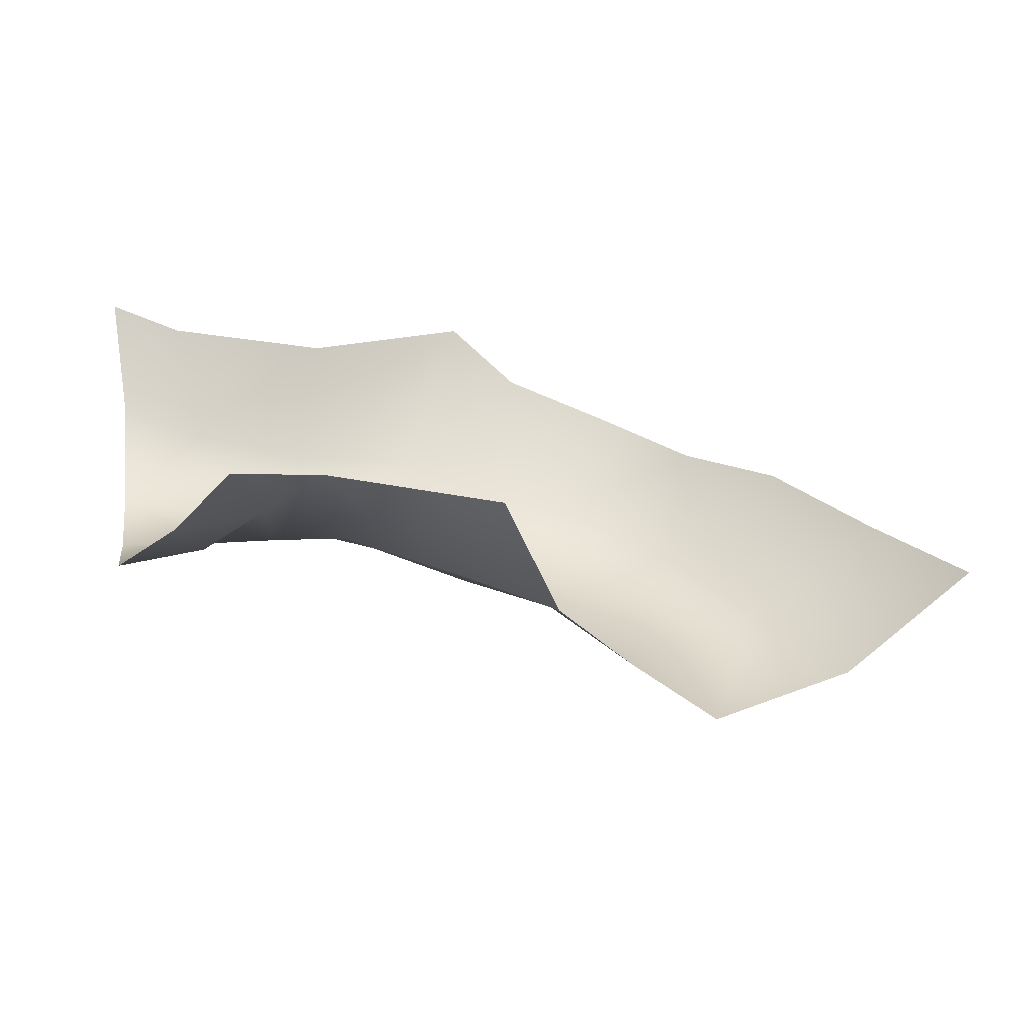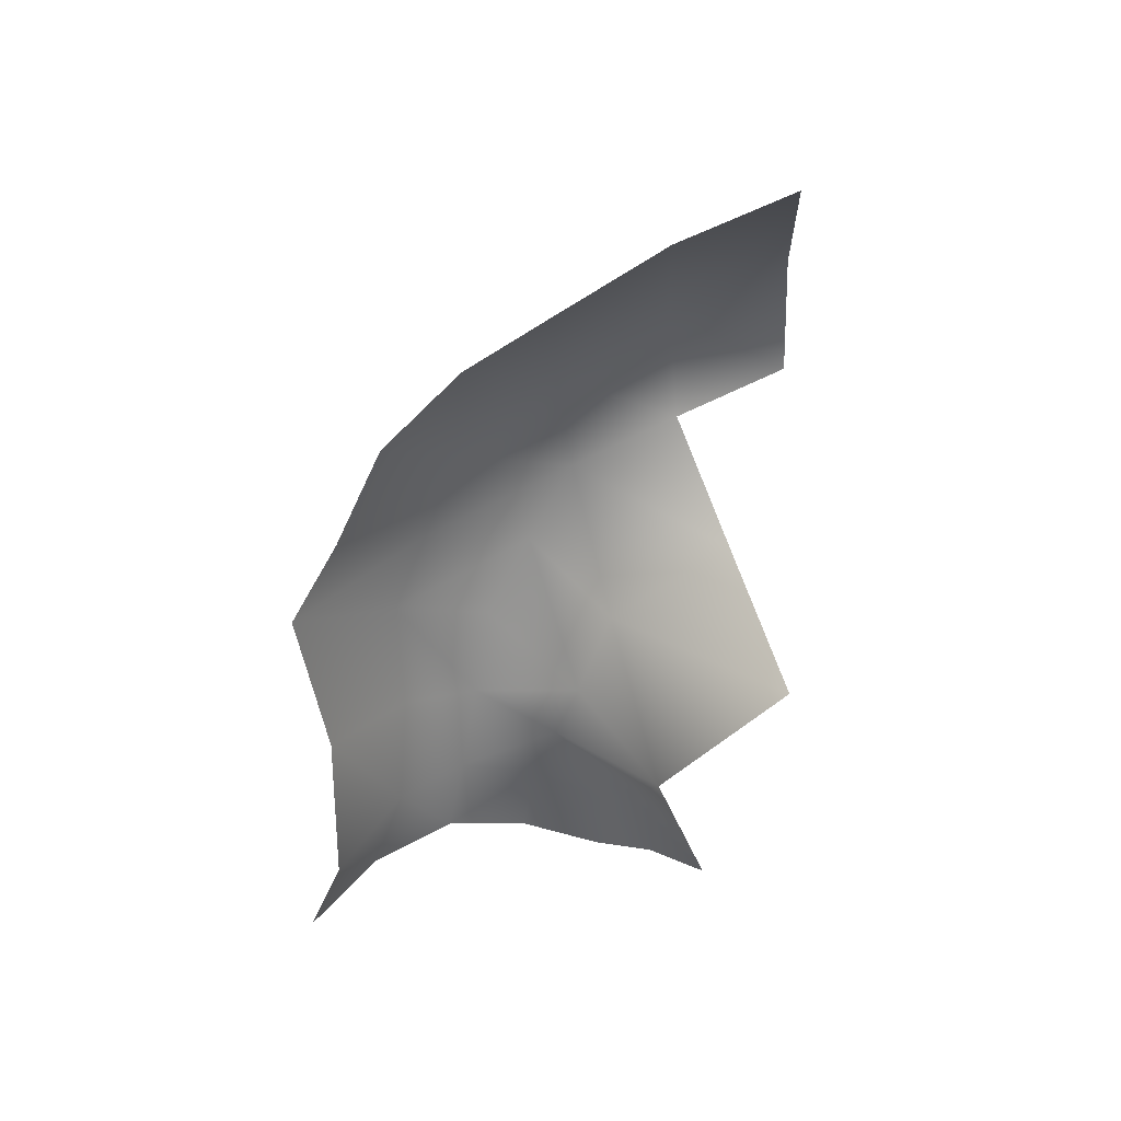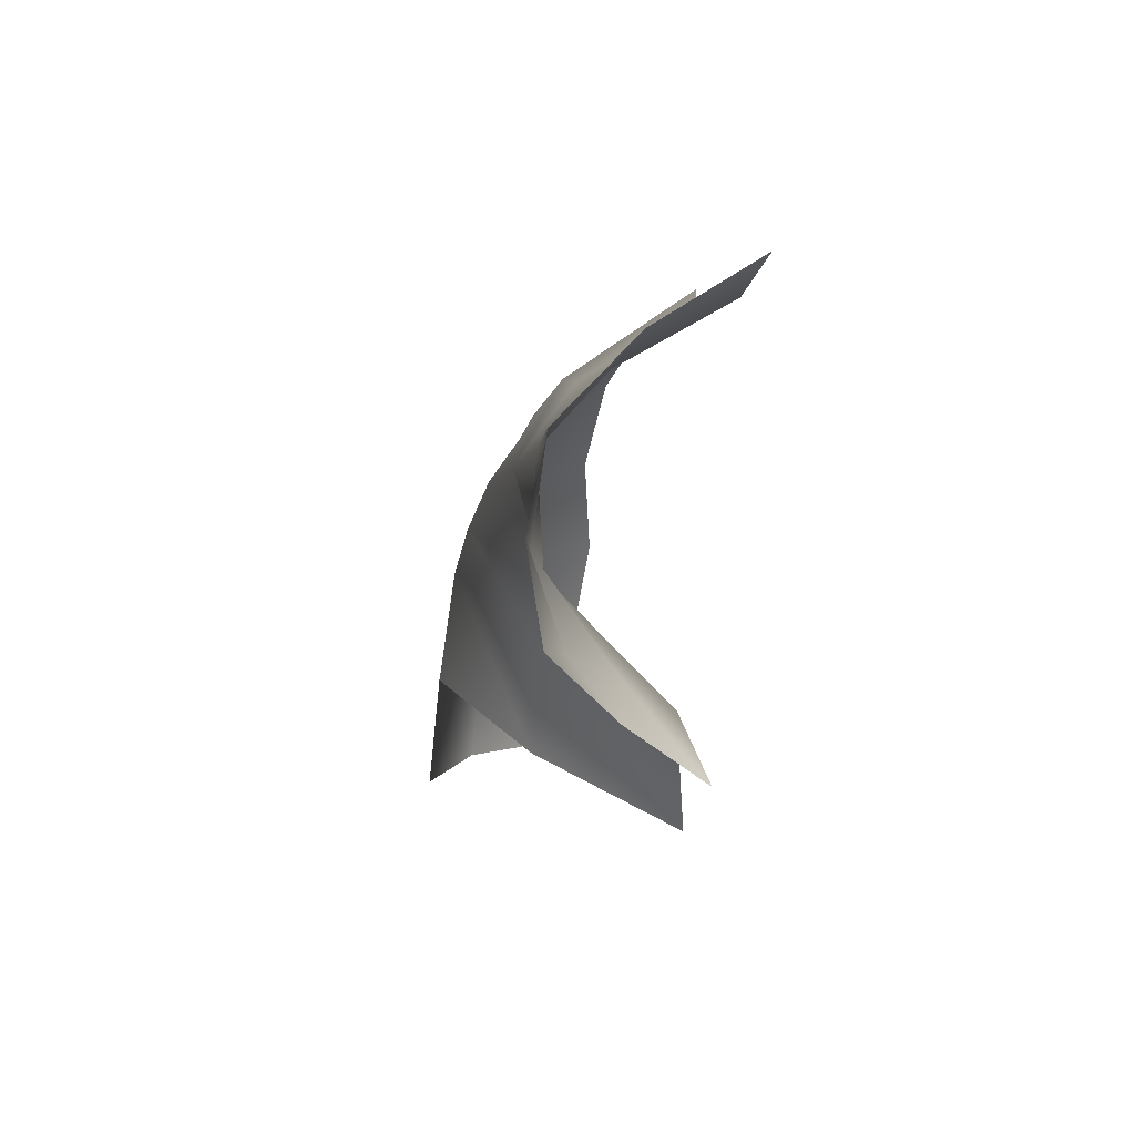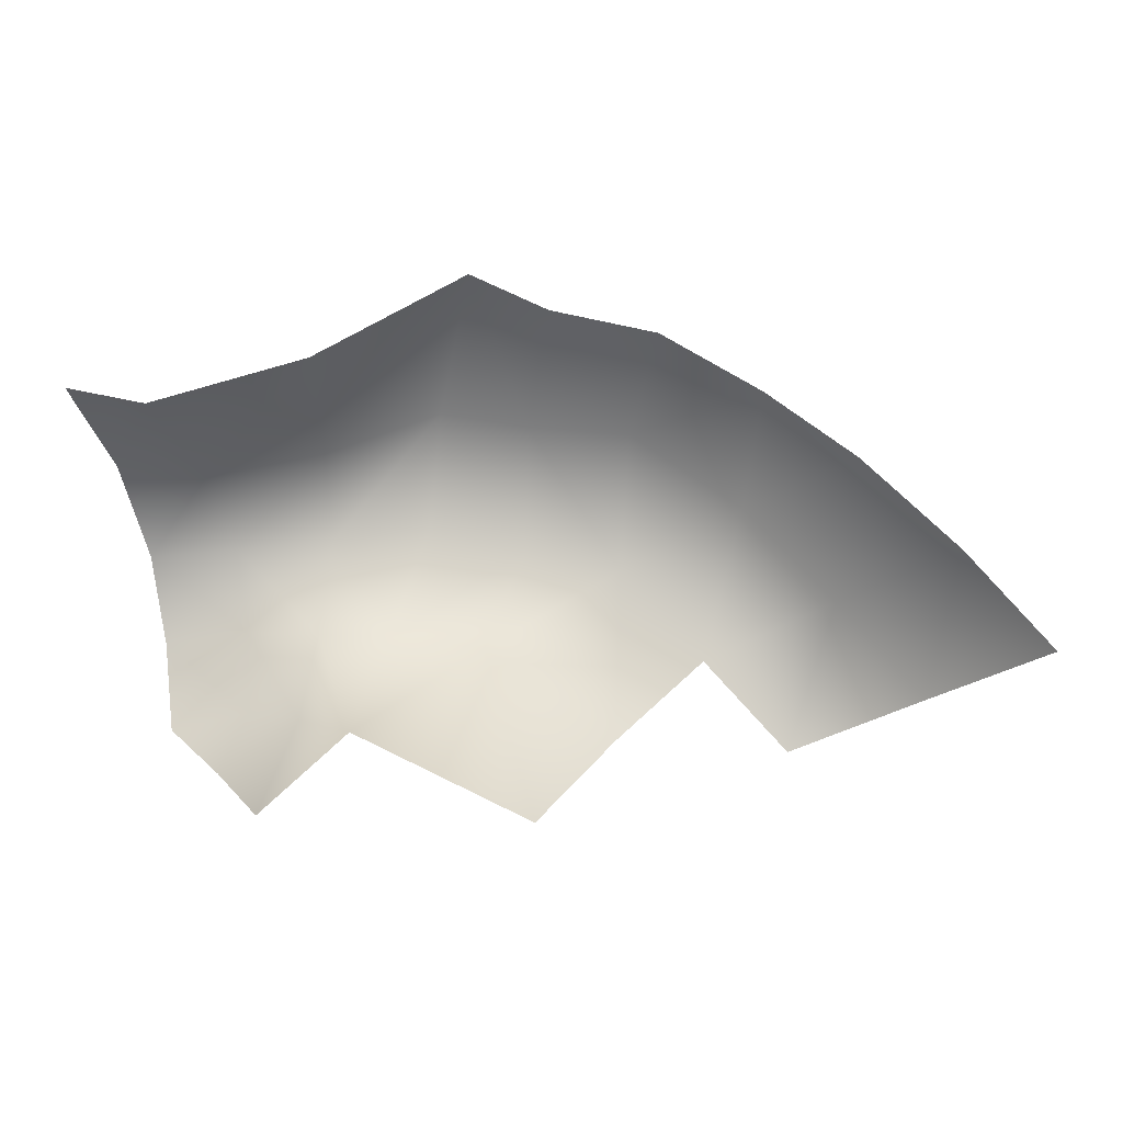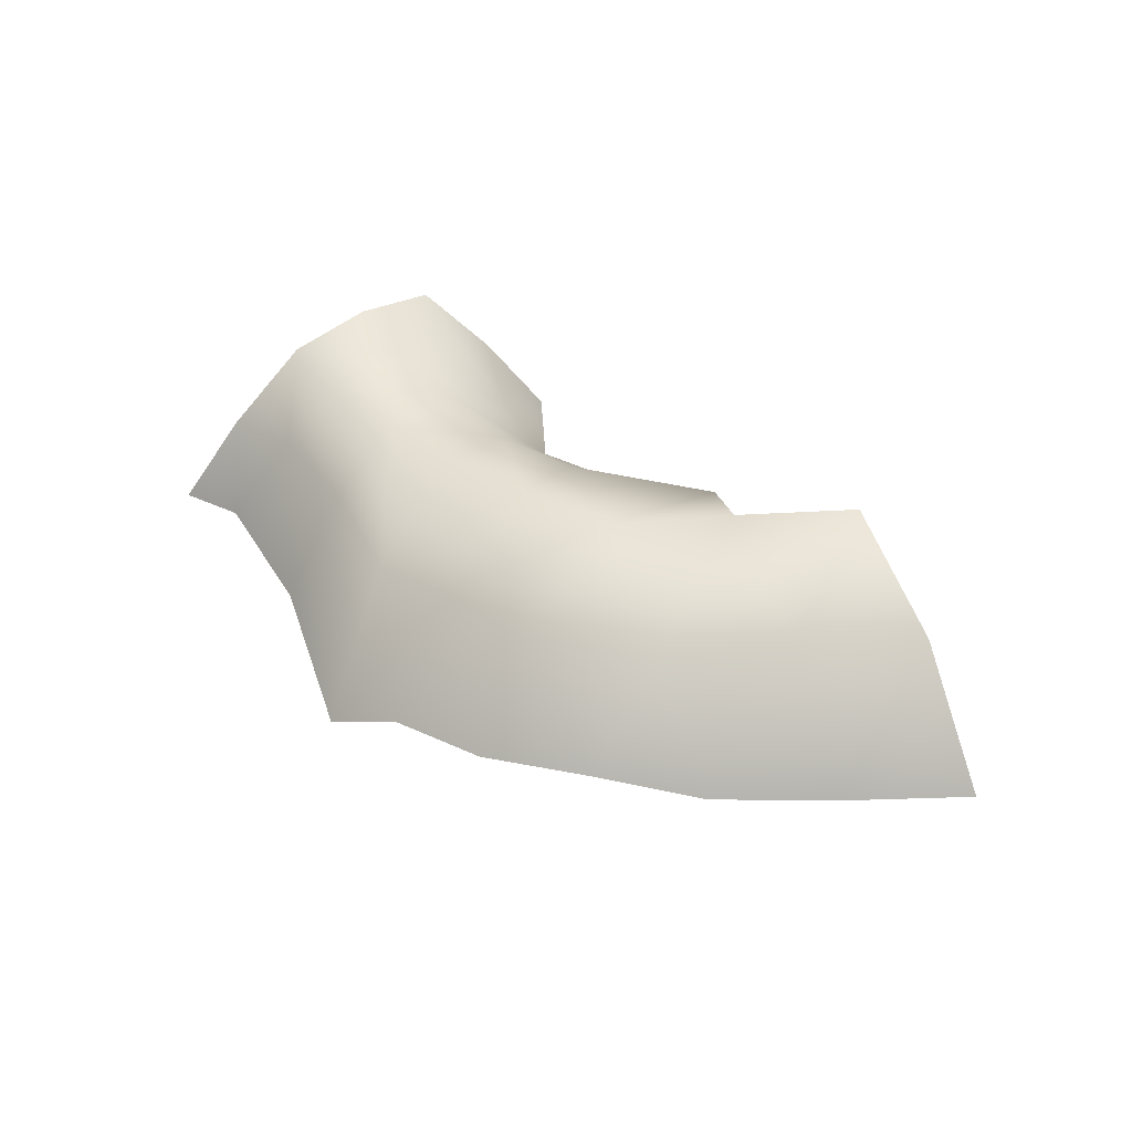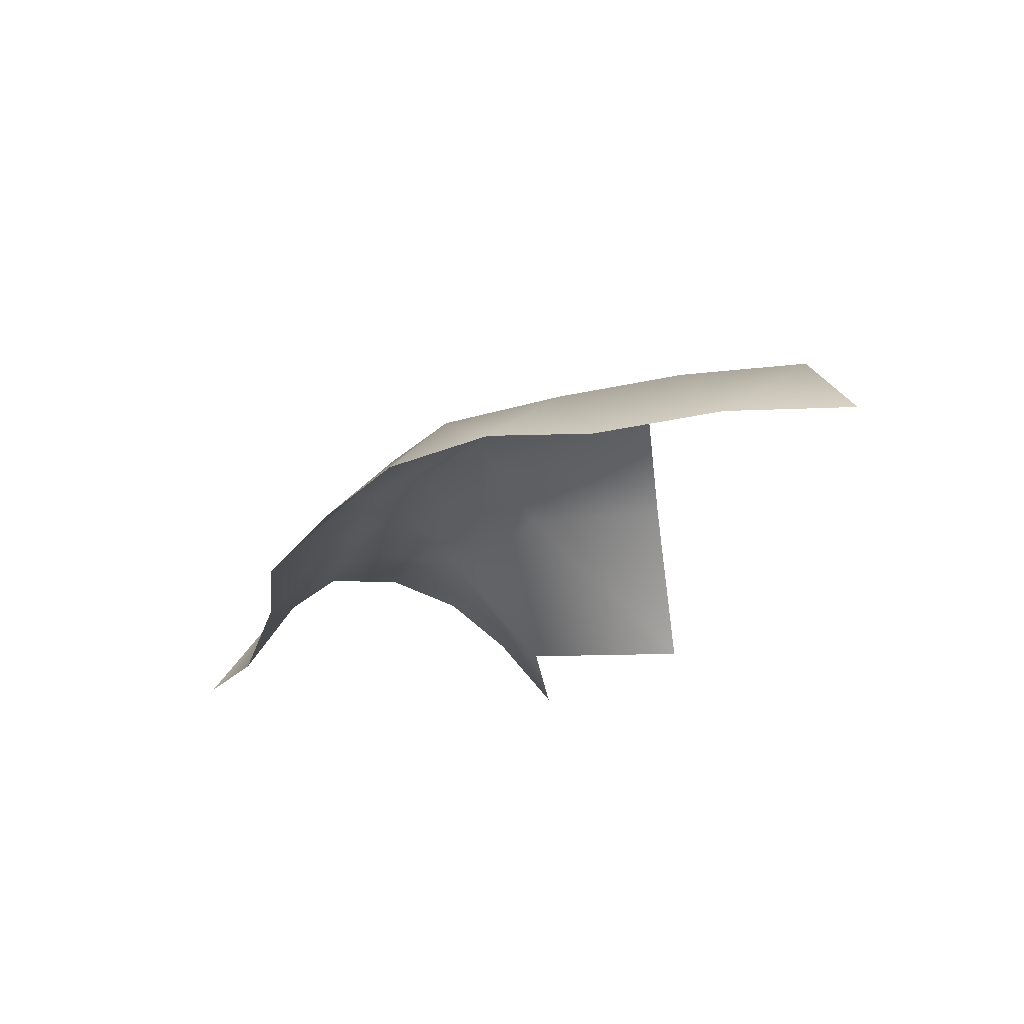
<metadata>
{"format":"obj","ext":"obj","renderer":"f3d","projection":"perspective","resolution":1024,"background":"white","views":[{"elev":-68.8,"azim":-11.8,"up":"+Z"},{"elev":-63.0,"azim":73.2,"up":"+Y"},{"elev":-13.4,"azim":-98.4,"up":"+Z"},{"elev":-8.5,"azim":-2.5,"up":"+Z"},{"elev":42.9,"azim":44.2,"up":"+Y"},{"elev":-28.6,"azim":56.1,"up":"+Y"}]}
</metadata>
<code>
g PS-Area03_04
v -175.1 622.3 200.1
v -245.4 922.1 -63.11
v 154.8 641.8 20.26
v -261.8 1128 -479.2
v 121.5 927.3 -303
v 441.6 581.2 -200
v -577.2 1119 -412.5
v -709.8 941.1 -758.1
v -892.9 1090 -349.2
v -1015 914.3 -730.2
v -1119 583.5 -1054
v -770.3 438.1 329.7
v -855.7 866.9 -10.61
v -574.3 919.1 -40.83
v -520.4 569.3 255.2
v -892.9 1090 -349.2
v -261.8 1128 -479.2
v -245.4 922.1 -63.11
v -175.1 622.3 200.1
v -709.8 941.1 -758.1
v -297.7 884.7 -1058
v 13.88 1149 -776.6
v -564.2 456.6 -1327
v -1119 583.5 -1054
v 289 1153 -1075
v 710.7 968 -918.1
v 426.4 961.2 -601.9
v 761.9 600.3 -483.3
v 1042 581.2 -800
v 441.6 581.2 -200
v 121.5 927.3 -303
v -1600 847.9 -228.1
v -1871 803.2 -205.9
v -1793 1041 -455.9
v -1517 1033 -431.3
v -1748 525.7 -62.2
v -1985 495.9 -23.29
v -1517 1033 -431.3
v -1204 1057 -392.3
v -1226 882 -143.1
v -1600 847.9 -228.1
v -855.7 866.9 -10.61
v -770.3 438.1 329.7
v -1256 535.1 88.38
v -1748 525.7 -62.2
v -1285 764.9 -1003
v -1536 812.2 -1167
v -1390 543.6 -1304
v -1455 947.8 -968.2
v -1711 1038 -1018
v -1015 914.3 -730.2
v -1244 975.6 -713.1
v -1285 764.9 -1003
v -1477 1042 -701.4
v -1455 947.8 -968.2
v -1455 947.8 -968.2
v -1477 1042 -701.4
v -1743 1091 -735.1
v -1711 1038 -1018
f 9 10 7
f 4 7 8
f 10 8 7
f 8 10 11
f 16 7 13
f 14 13 7
f 13 14 12
f 15 12 14
f 19 15 18
f 14 18 15
f 18 14 17
f 7 17 14
f 24 23 20
f 21 20 23
f 20 21 4
f 22 4 21
f 4 22 31
f 27 31 22
f 31 27 30
f 28 30 27
f 29 28 26
f 27 26 28
f 26 27 25
f 22 25 27
f 53 24 52
f 51 52 24
f 52 51 39
f 16 39 51
f 52 39 35
f 55 53 54
f 52 54 53
f 54 52 35
f 38 39 40
f 42 39 9
f 39 42 40
f 43 40 42
f 40 43 44
f 38 40 41
f 44 41 40
f 41 44 45
f 34 32 33
f 32 34 35
f 33 36 37
f 36 33 32
f 59 56 58
f 57 58 56
f 58 57 34
f 38 34 57
f 46 48 24
f 48 46 47
f 49 47 46
f 47 49 50
f 6 3 5
f 2 5 3
f 5 2 4
f 1 2 3

</code>
